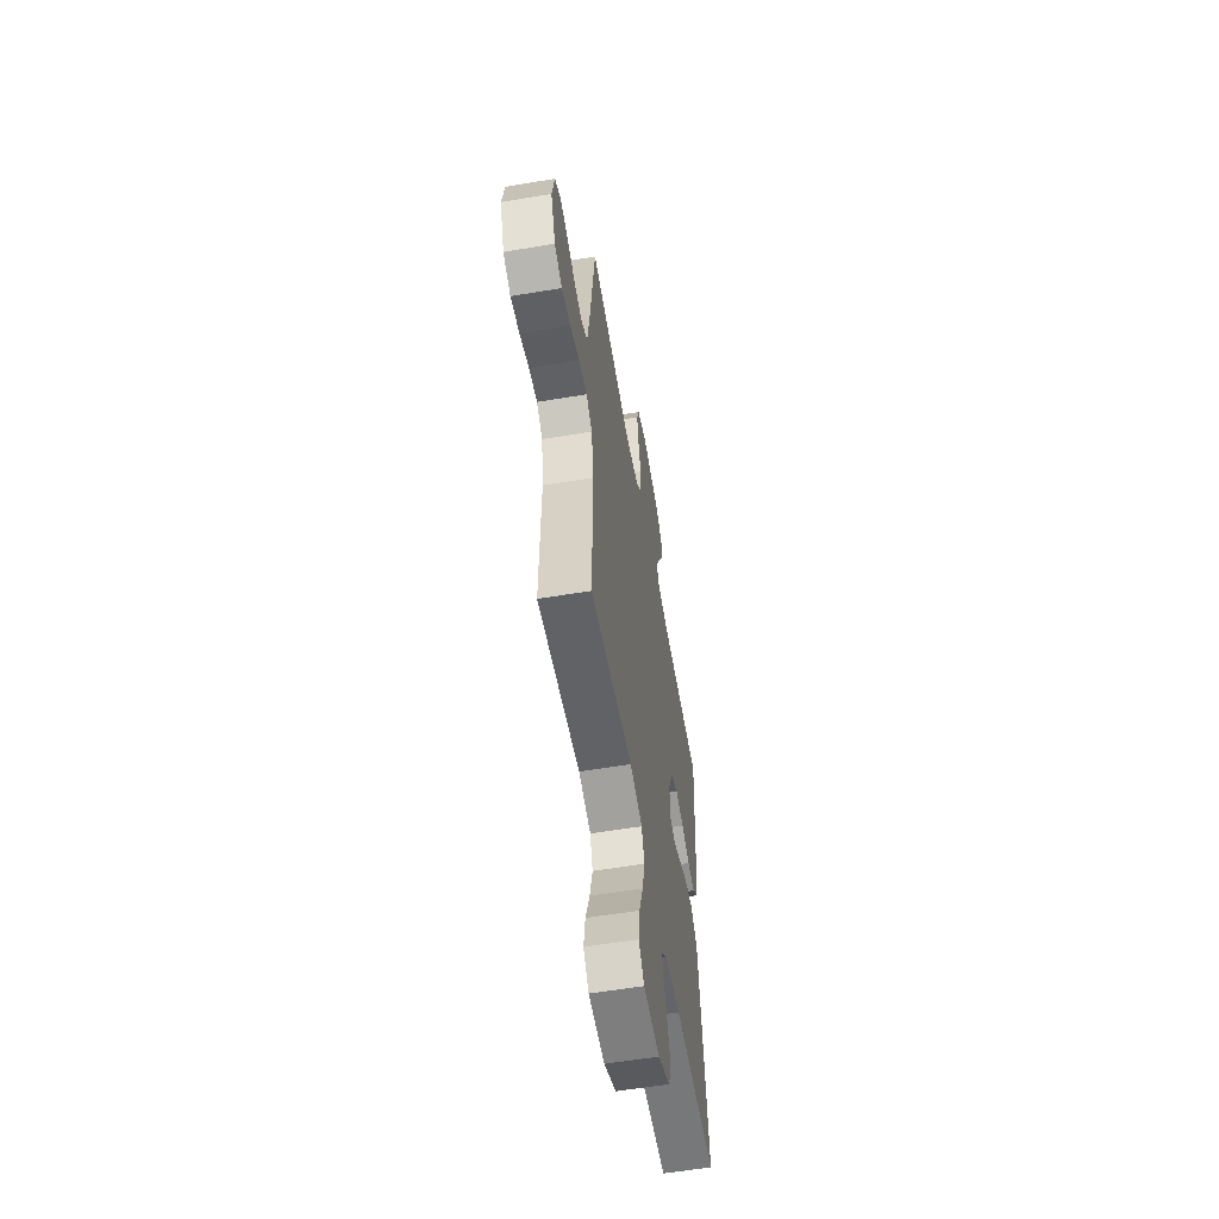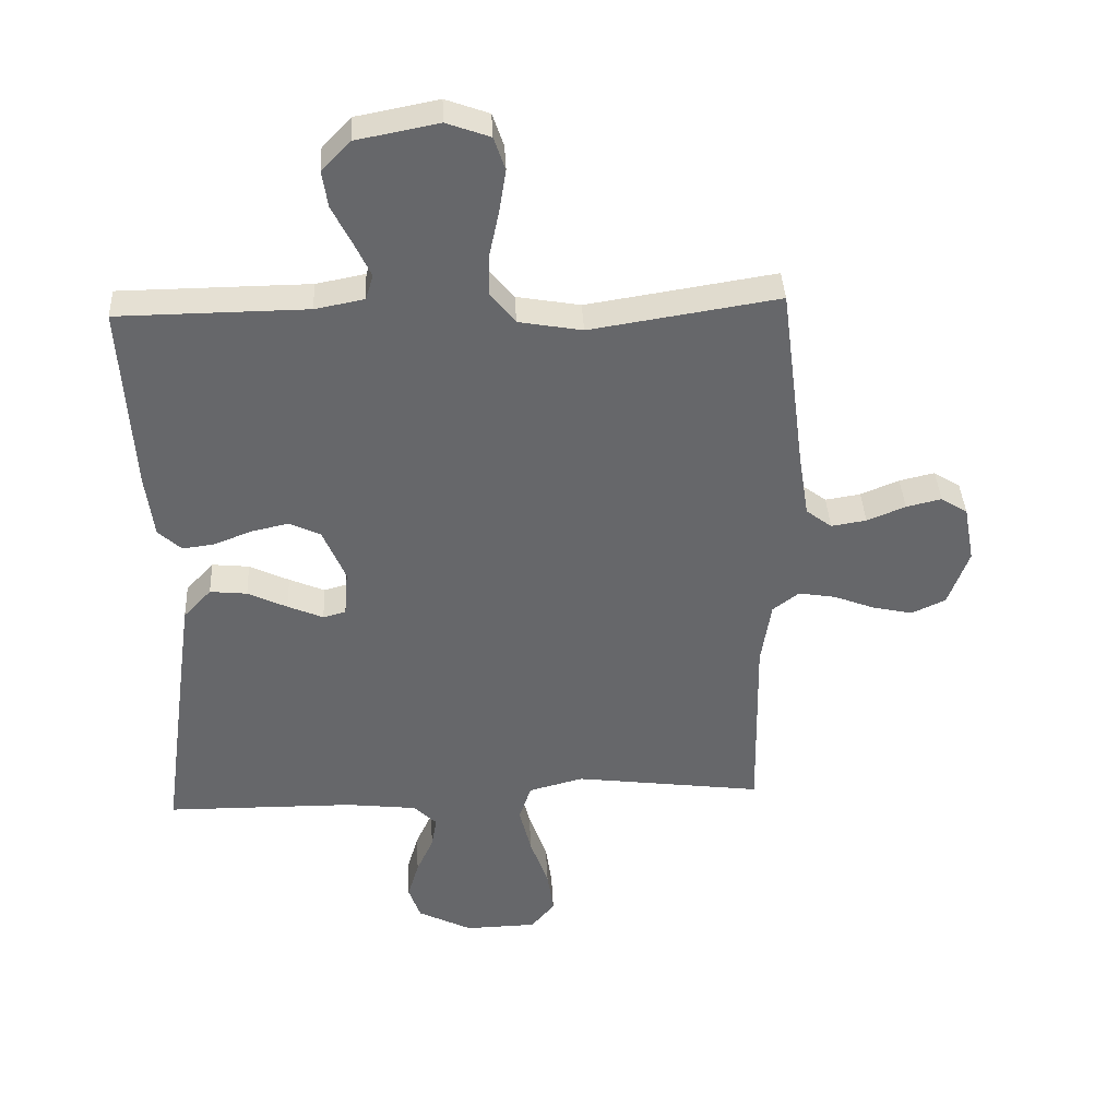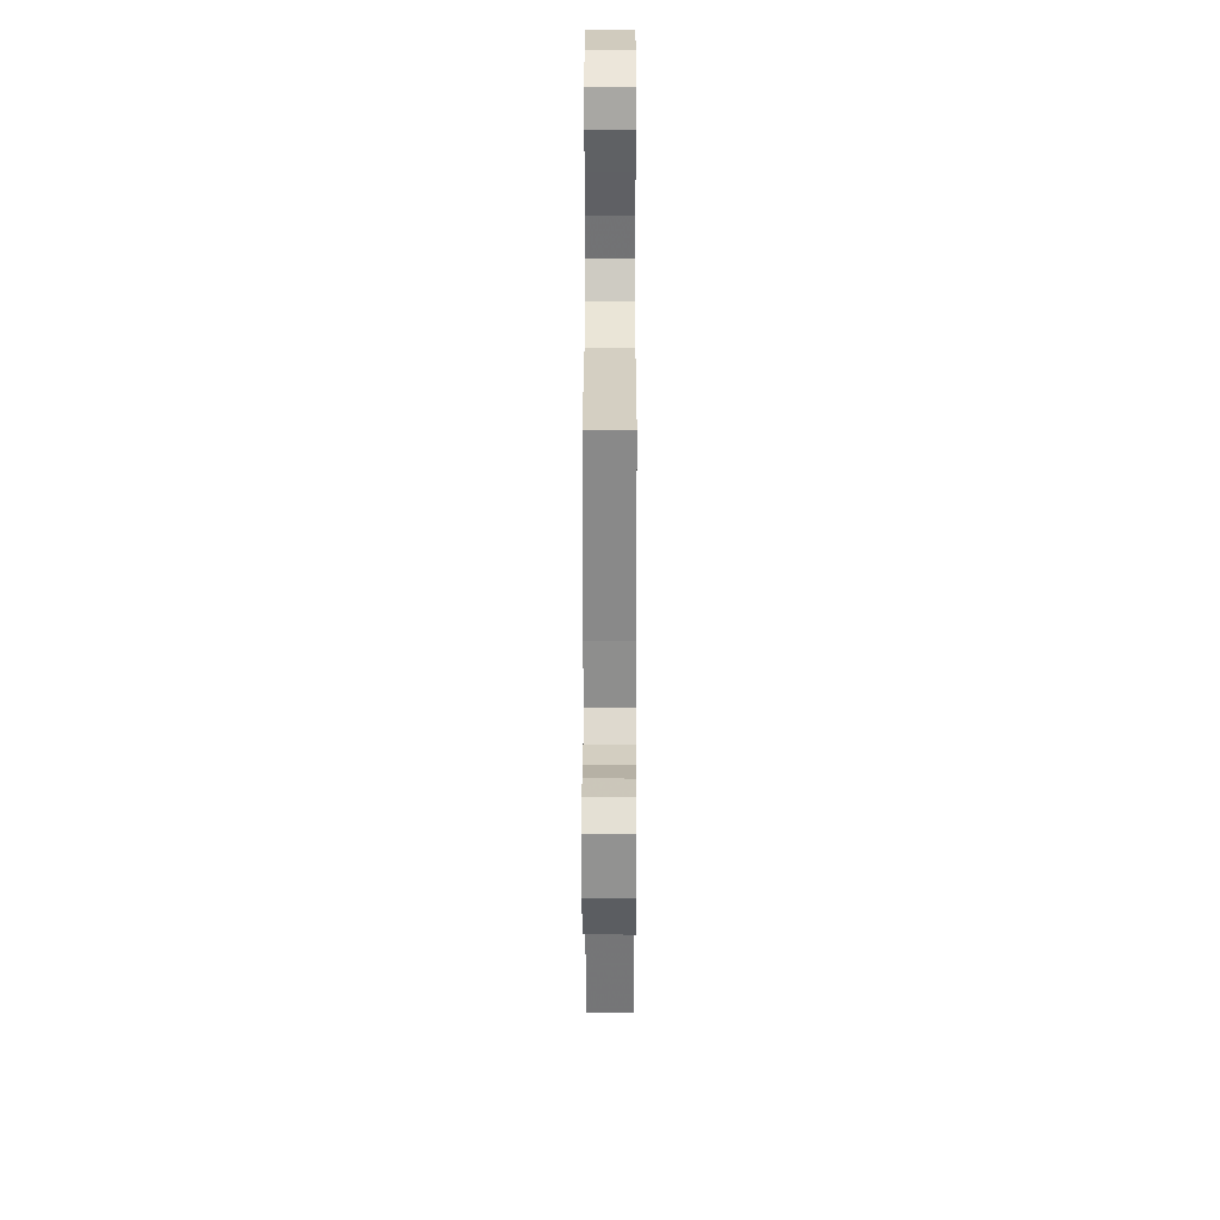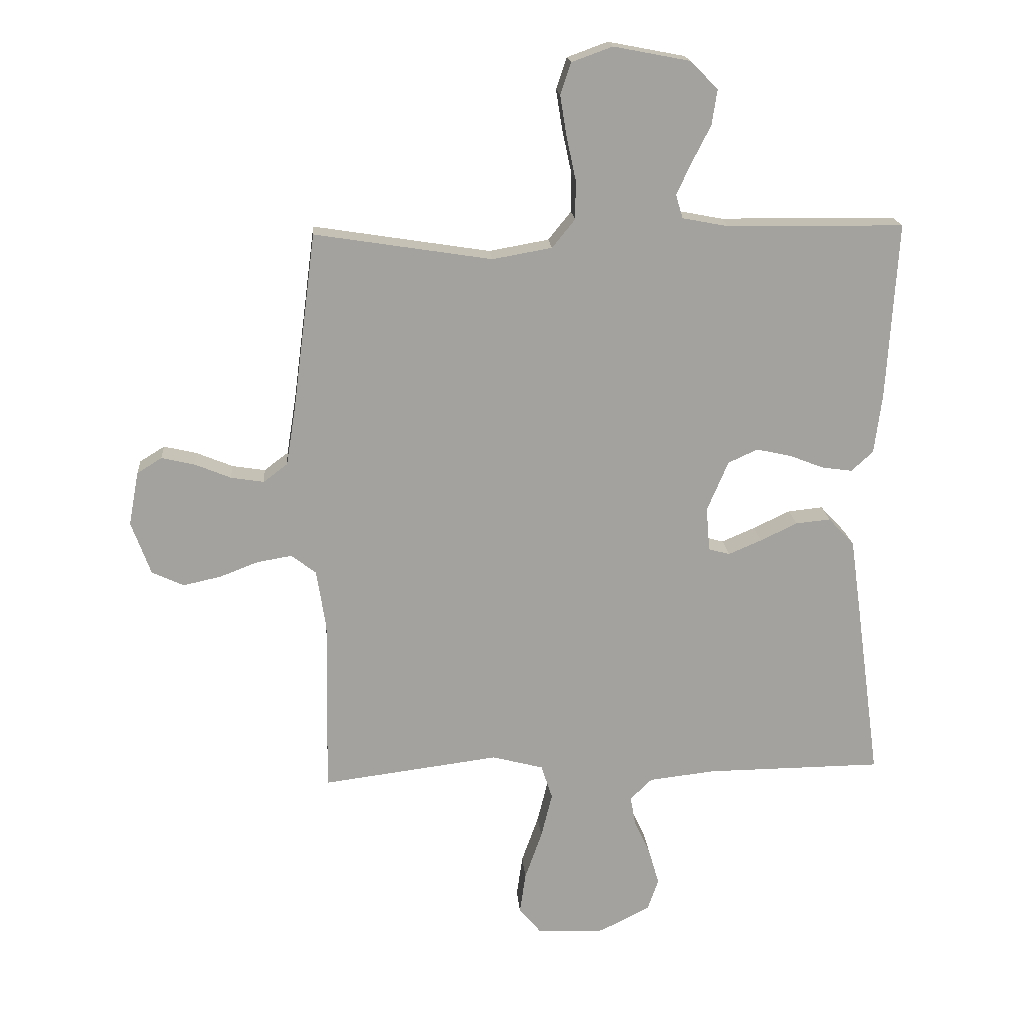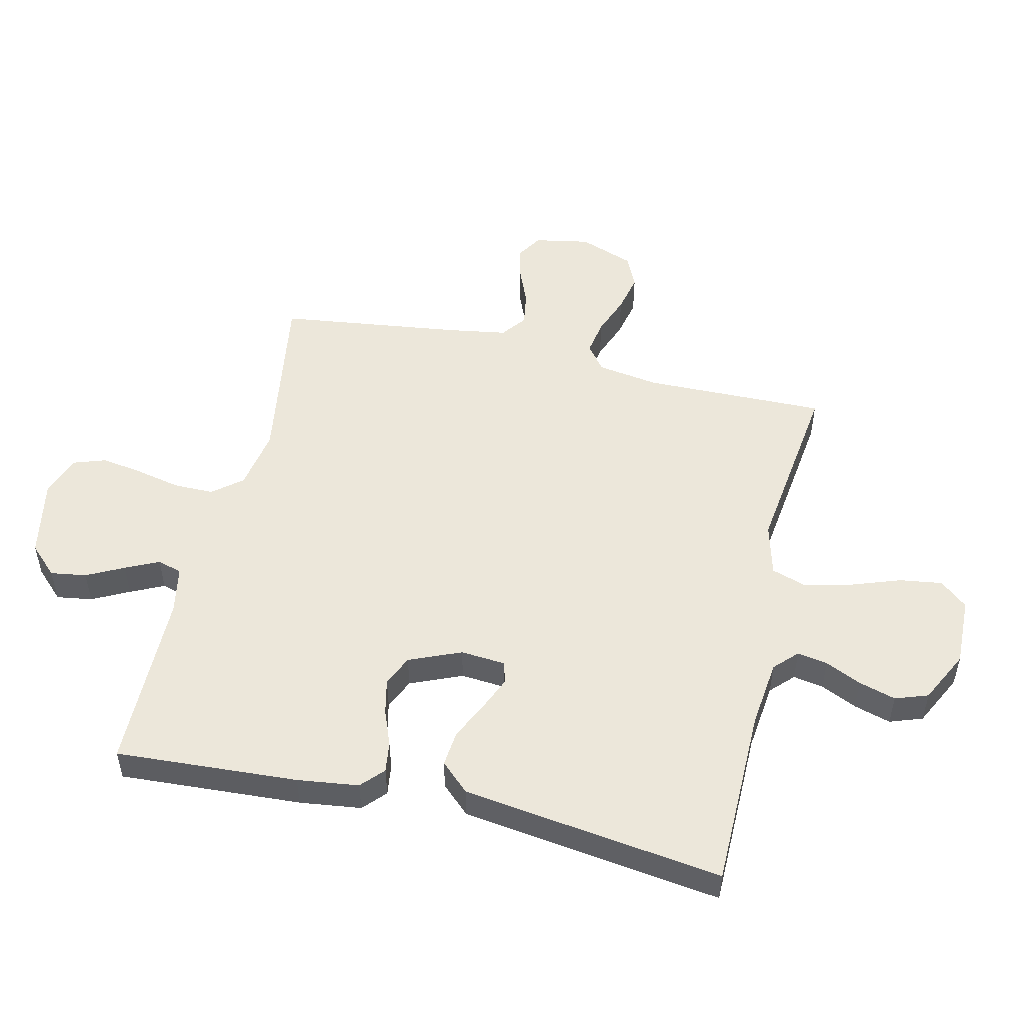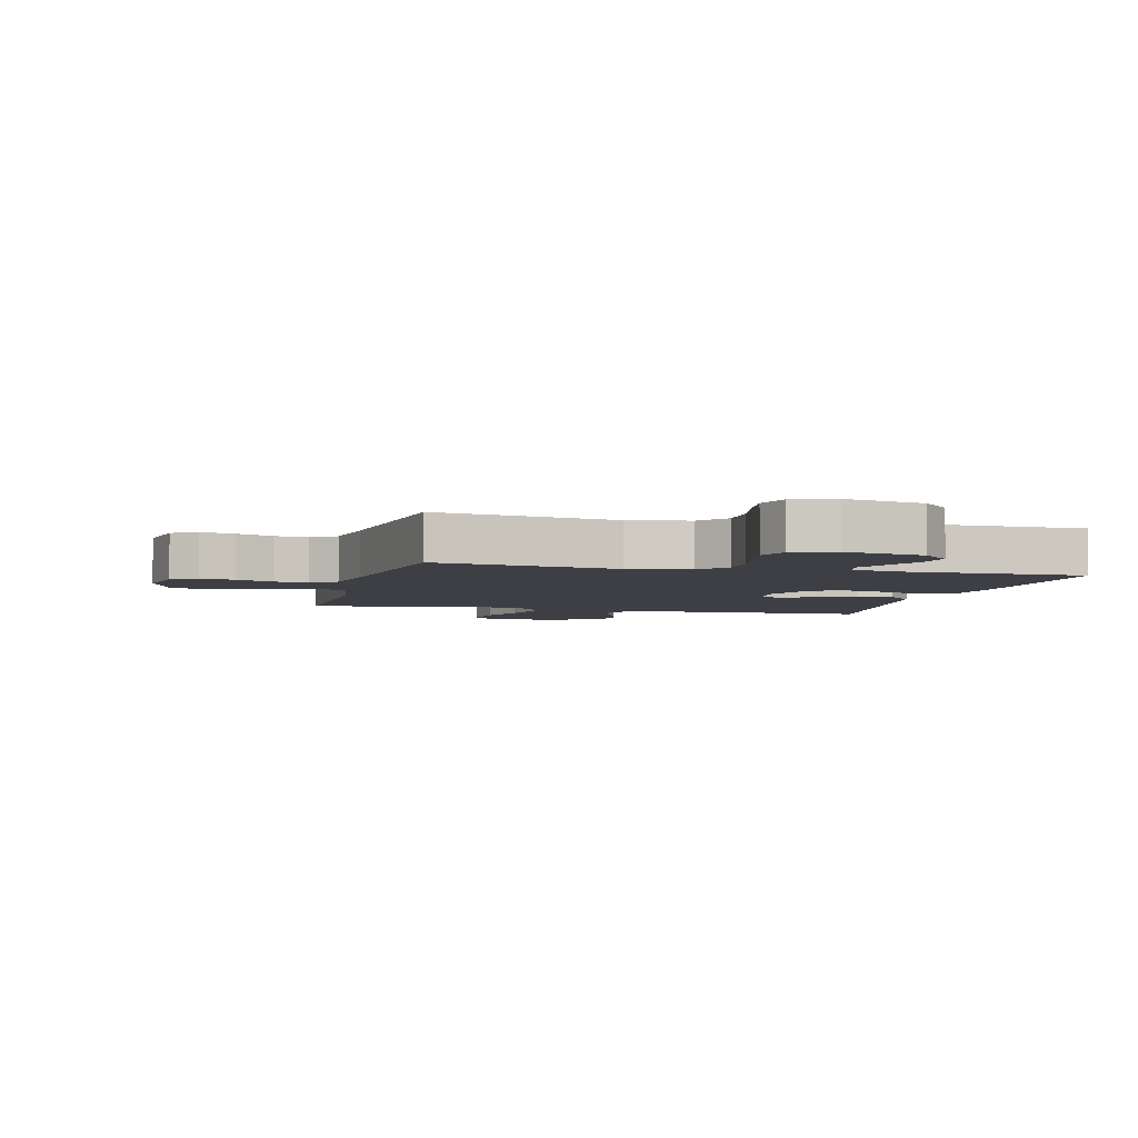
<metadata>
{"format":"obj","ext":"obj","renderer":"f3d","projection":"perspective","resolution":1024,"background":"white","views":[{"elev":-57.9,"azim":-80.2,"up":"+Z"},{"elev":38.2,"azim":177.1,"up":"+Z"},{"elev":34.3,"azim":-89.9,"up":"+Z"},{"elev":17.9,"azim":-4.6,"up":"+Z"},{"elev":51.4,"azim":103.1,"up":"+Y"},{"elev":-4.4,"azim":-14.2,"up":"+Y"}]}
</metadata>
<code>
v -0.5 0.07 0.5
v -0.2 0.07 0.453
v -0.099 0.07 0.471
v -0.06 0.07 0.519
v -0.06 0.07 0.585
v -0.076 0.07 0.659
v -0.087 0.07 0.727
v -0.069 0.07 0.78
v 0 0.07 0.805
v 0.13 0.07 0.78
v 0.176 0.07 0.733
v 0.167 0.07 0.674
v 0.136 0.07 0.613
v 0.11 0.07 0.558
v 0.122 0.07 0.518
v 0.2 0.07 0.503
v 0.5 0.07 0.5
v 0.482 0.07 0.2
v 0.469 0.07 0.099
v 0.432 0.07 0.065
v 0.381 0.07 0.072
v 0.322 0.07 0.095
v 0.263 0.07 0.108
v 0.213 0.07 0.085
v 0.177 0.07 0
v 0.183 0.07 -0.074
v 0.219 0.07 -0.084
v 0.275 0.07 -0.06
v 0.338 0.07 -0.03
v 0.397 0.07 -0.024
v 0.441 0.07 -0.071
v 0.459 0.07 -0.2
v 0.5 0.07 -0.5
v 0.2 0.07 -0.503
v 0.088 0.07 -0.516
v 0.051 0.07 -0.552
v 0.06 0.07 -0.602
v 0.087 0.07 -0.661
v 0.105 0.07 -0.722
v 0.086 0.07 -0.776
v 0 0.07 -0.819
v -0.114 0.07 -0.816
v -0.152 0.07 -0.771
v -0.142 0.07 -0.701
v -0.113 0.07 -0.619
v -0.094 0.07 -0.542
v -0.113 0.07 -0.484
v -0.2 0.07 -0.461
v -0.5 0.07 -0.5
v -0.495 0.07 -0.2
v -0.511 0.07 -0.098
v -0.553 0.07 -0.066
v -0.612 0.07 -0.076
v -0.677 0.07 -0.101
v -0.741 0.07 -0.115
v -0.795 0.07 -0.09
v -0.828 0.07 0
v -0.811 0.07 0.091
v -0.769 0.07 0.117
v -0.713 0.07 0.104
v -0.652 0.07 0.079
v -0.596 0.07 0.07
v -0.555 0.07 0.101
v -0.539 0.07 0.2
v -0.5 0 0.5
v -0.2 0 0.453
v -0.099 0 0.471
v -0.06 0 0.519
v -0.06 0 0.585
v -0.076 0 0.659
v -0.087 0 0.727
v -0.069 0 0.78
v 0 0 0.805
v 0.13 0 0.78
v 0.176 0 0.733
v 0.167 0 0.674
v 0.136 0 0.613
v 0.11 0 0.558
v 0.122 0 0.518
v 0.2 0 0.503
v 0.5 0 0.5
v 0.482 0 0.2
v 0.469 0 0.099
v 0.432 0 0.065
v 0.381 0 0.072
v 0.322 0 0.095
v 0.263 0 0.108
v 0.213 0 0.085
v 0.177 0 0
v 0.183 0 -0.074
v 0.219 0 -0.084
v 0.275 0 -0.06
v 0.338 0 -0.03
v 0.397 0 -0.024
v 0.441 0 -0.071
v 0.459 0 -0.2
v 0.5 0 -0.5
v 0.2 0 -0.503
v 0.088 0 -0.516
v 0.051 0 -0.552
v 0.06 0 -0.602
v 0.087 0 -0.661
v 0.105 0 -0.722
v 0.086 0 -0.776
v 0 0 -0.819
v -0.114 0 -0.816
v -0.152 0 -0.771
v -0.142 0 -0.701
v -0.113 0 -0.619
v -0.094 0 -0.542
v -0.113 0 -0.484
v -0.2 0 -0.461
v -0.5 0 -0.5
v -0.495 0 -0.2
v -0.511 0 -0.098
v -0.553 0 -0.066
v -0.612 0 -0.076
v -0.677 0 -0.101
v -0.741 0 -0.115
v -0.795 0 -0.09
v -0.828 0 0
v -0.811 0 0.091
v -0.769 0 0.117
v -0.713 0 0.104
v -0.652 0 0.079
v -0.596 0 0.07
v -0.555 0 0.101
v -0.539 0 0.2
f 58 59 60 61
f 58 61 62
f 57 58 62
f 56 57 62
f 53 54 55 56
f 52 53 56 62
f 51 52 62 63
f 48 49 50
f 47 48 50 51
f 42 43 44 45
f 42 45 46
f 41 42 46
f 40 41 46 47
f 37 38 39 40
f 36 37 40 47
f 31 32 33 34
f 31 34 35
f 28 29 30 31
f 27 28 31 35
f 26 27 35 36
f 19 20 21 22
f 19 22 23
f 16 17 18 19
f 15 16 19 23
f 10 11 12 13
f 10 13 14
f 9 10 14
f 8 9 14 15
f 5 6 7 8
f 64 1 2
f 64 2 3
f 63 64 3
f 51 63 3
f 47 51 3 4
f 25 26 36 47
f 24 25 47 4
f 23 24 4 5
f 5 8 15 23
f 125 124 123 122
f 126 125 122
f 126 122 121
f 126 121 120
f 120 119 118 117
f 126 120 117 116
f 127 126 116 115
f 114 113 112
f 115 114 112 111
f 109 108 107 106
f 110 109 106
f 110 106 105
f 111 110 105 104
f 104 103 102 101
f 111 104 101 100
f 98 97 96 95
f 99 98 95
f 95 94 93 92
f 99 95 92 91
f 100 99 91 90
f 86 85 84 83
f 87 86 83
f 83 82 81 80
f 87 83 80 79
f 77 76 75 74
f 78 77 74
f 78 74 73
f 79 78 73 72
f 72 71 70 69
f 66 65 128
f 67 66 128
f 67 128 127
f 67 127 115
f 68 67 115 111
f 111 100 90 89
f 68 111 89 88
f 69 68 88 87
f 87 79 72 69
f 1 65 66 2
f 2 66 67 3
f 3 67 68 4
f 4 68 69 5
f 5 69 70 6
f 6 70 71 7
f 7 71 72 8
f 8 72 73 9
f 9 73 74 10
f 10 74 75 11
f 11 75 76 12
f 12 76 77 13
f 13 77 78 14
f 14 78 79 15
f 15 79 80 16
f 16 80 81 17
f 17 81 82 18
f 18 82 83 19
f 19 83 84 20
f 20 84 85 21
f 21 85 86 22
f 22 86 87 23
f 23 87 88 24
f 24 88 89 25
f 25 89 90 26
f 26 90 91 27
f 27 91 92 28
f 28 92 93 29
f 29 93 94 30
f 30 94 95 31
f 31 95 96 32
f 32 96 97 33
f 33 97 98 34
f 34 98 99 35
f 35 99 100 36
f 36 100 101 37
f 37 101 102 38
f 38 102 103 39
f 39 103 104 40
f 40 104 105 41
f 41 105 106 42
f 42 106 107 43
f 43 107 108 44
f 44 108 109 45
f 45 109 110 46
f 46 110 111 47
f 47 111 112 48
f 48 112 113 49
f 49 113 114 50
f 50 114 115 51
f 51 115 116 52
f 52 116 117 53
f 53 117 118 54
f 54 118 119 55
f 55 119 120 56
f 56 120 121 57
f 57 121 122 58
f 58 122 123 59
f 59 123 124 60
f 60 124 125 61
f 61 125 126 62
f 62 126 127 63
f 63 127 128 64
f 64 128 65 1

</code>
